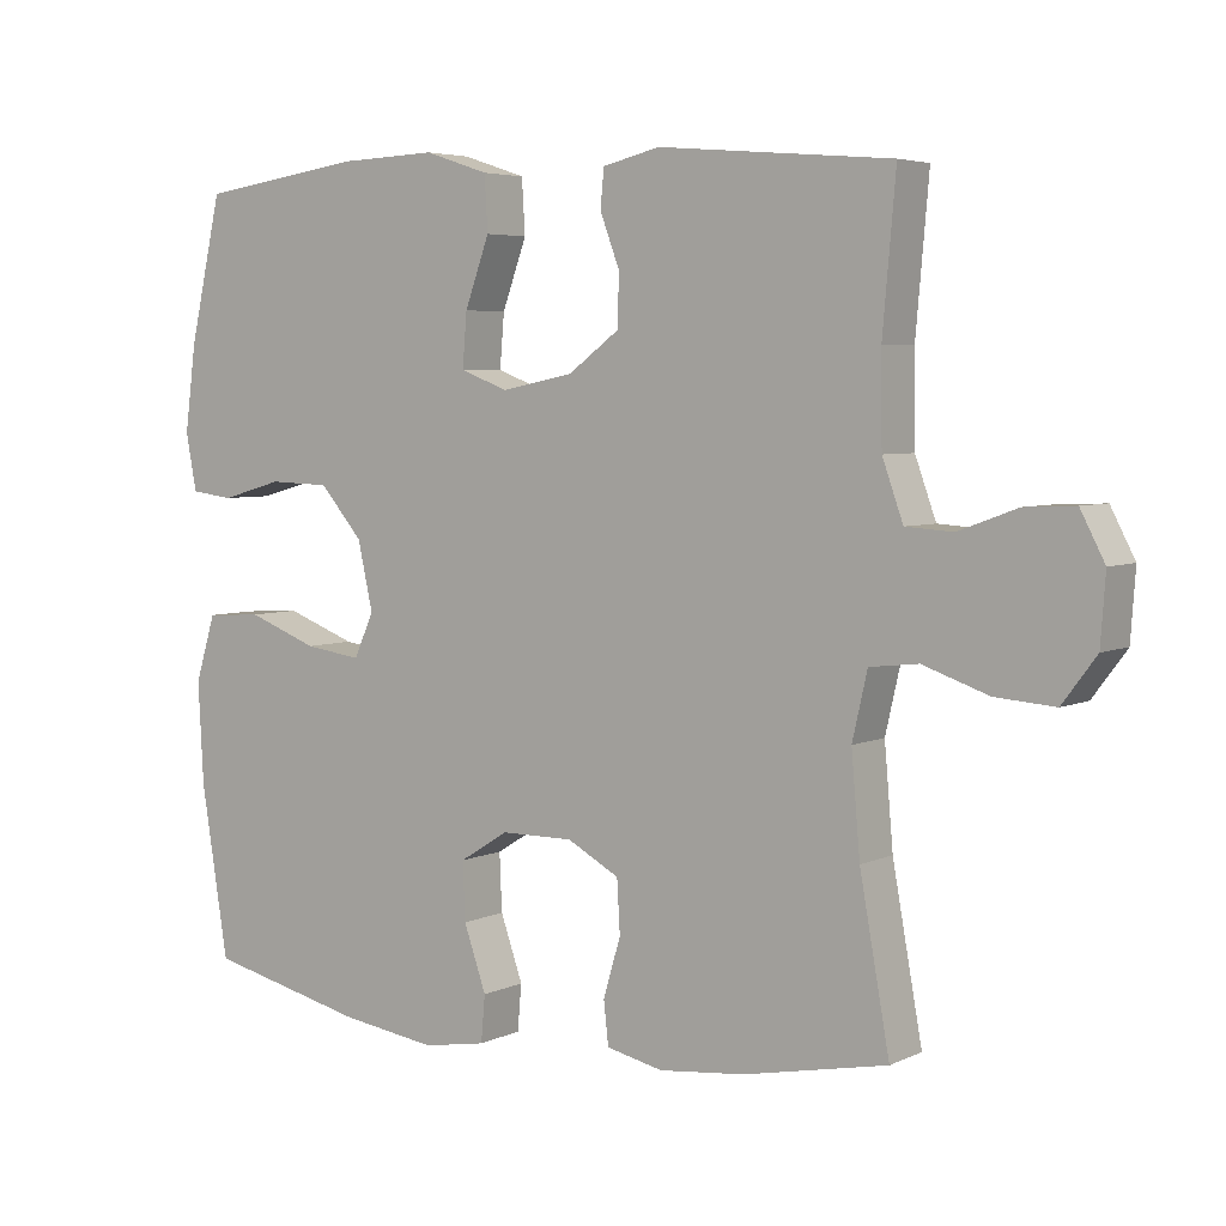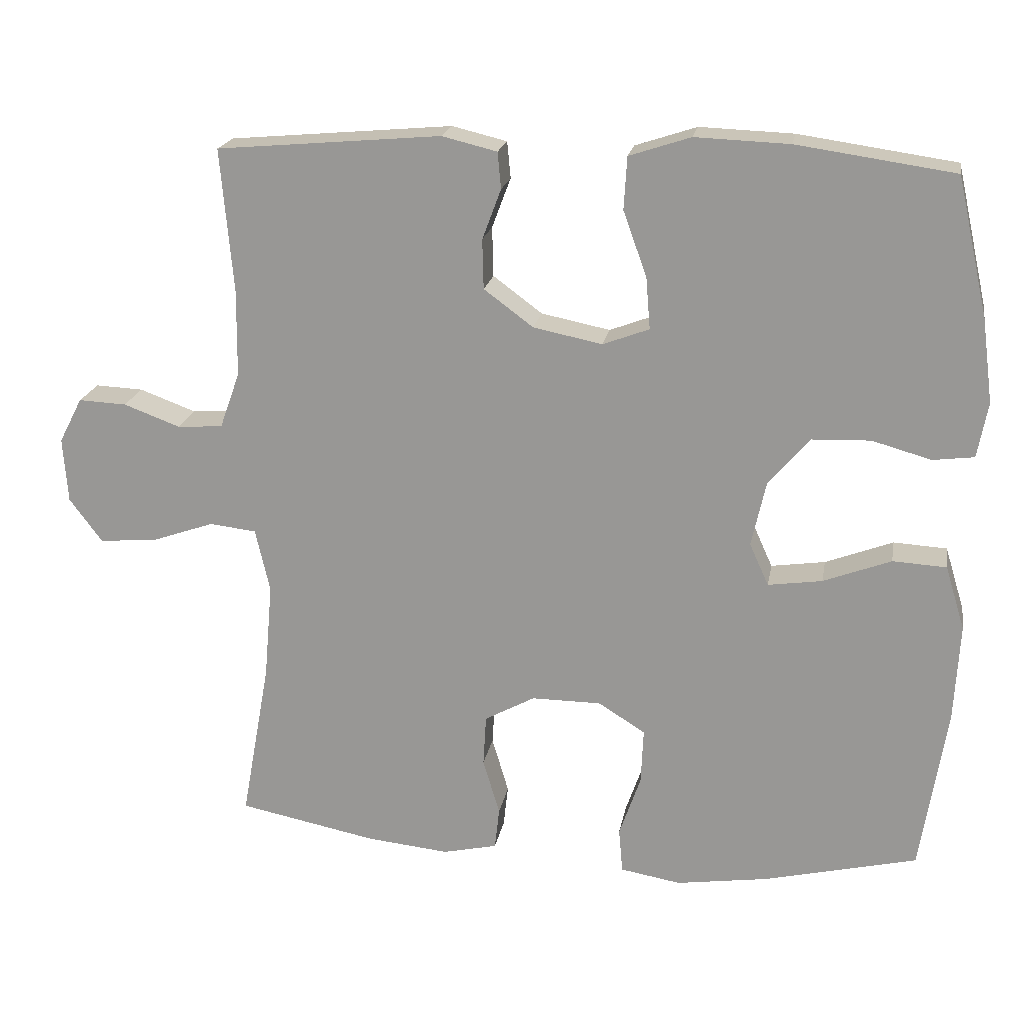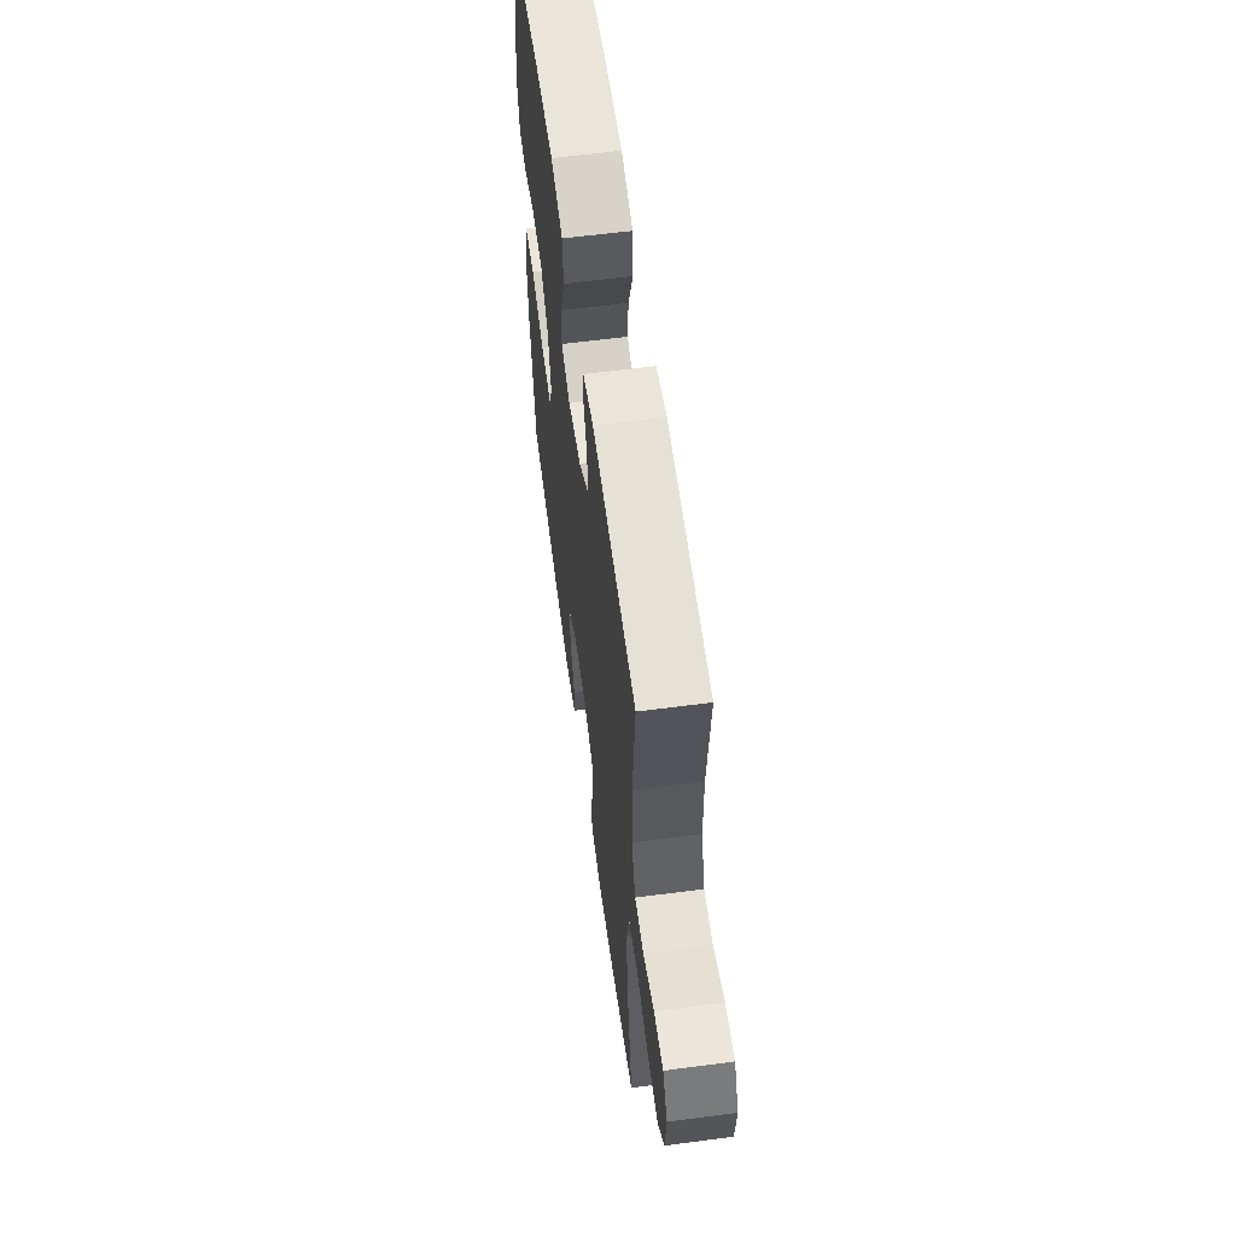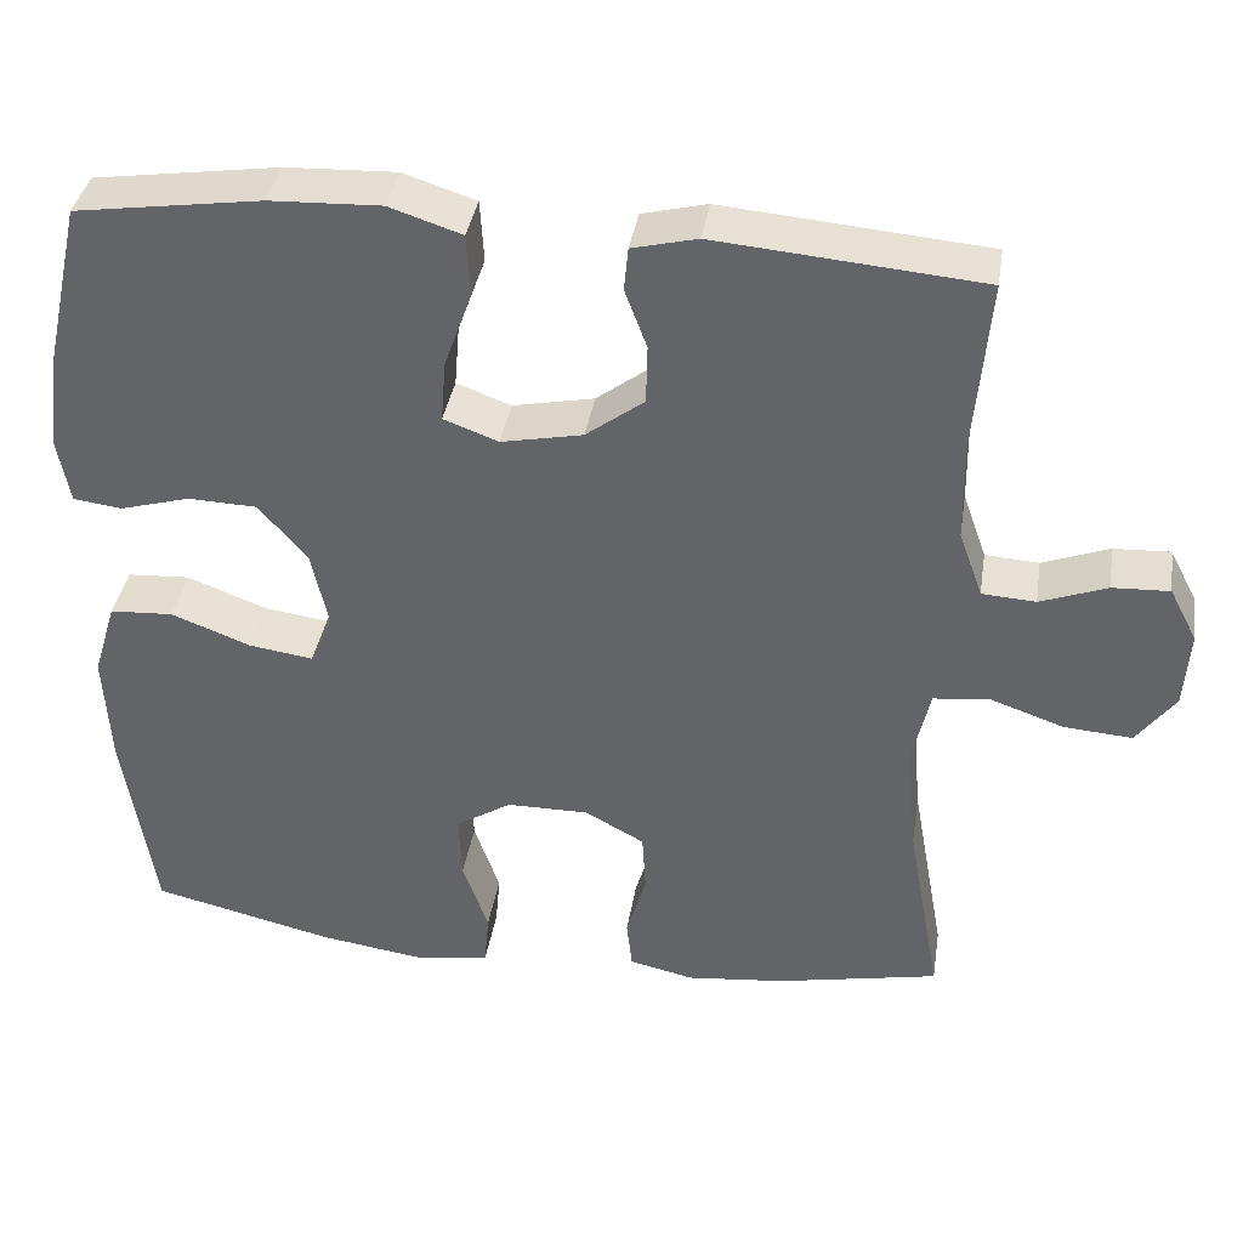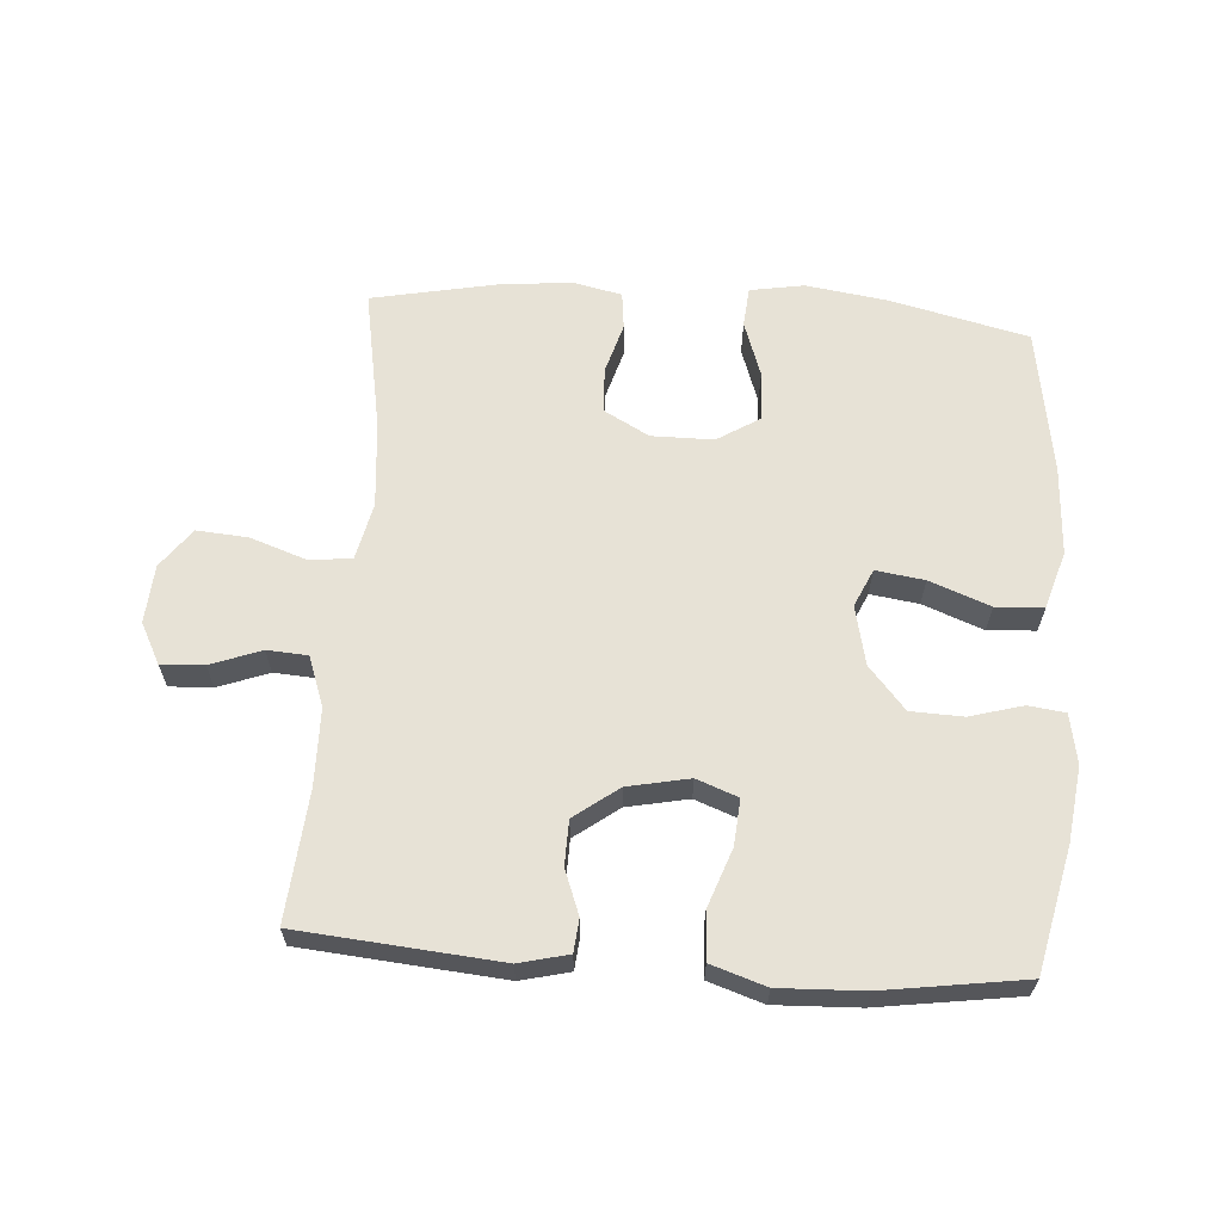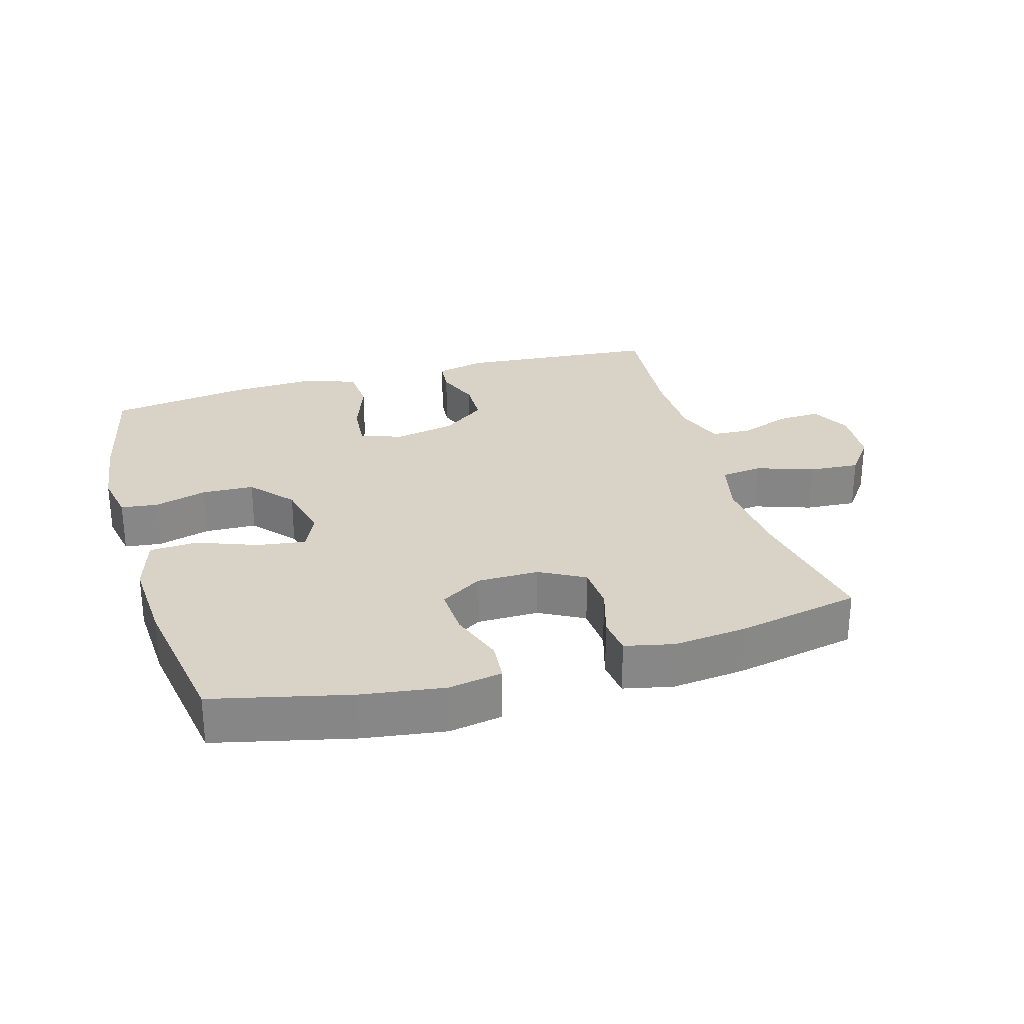
<metadata>
{"format":"obj","ext":"obj","renderer":"f3d","projection":"perspective","resolution":1024,"background":"white","views":[{"elev":4.8,"azim":-145.0,"up":"+Z"},{"elev":19.8,"azim":9.9,"up":"+Z"},{"elev":59.8,"azim":-97.7,"up":"+Z"},{"elev":37.5,"azim":-171.0,"up":"+Z"},{"elev":63.4,"azim":4.0,"up":"+Y"},{"elev":28.0,"azim":163.7,"up":"+Y"}]}
</metadata>
<code>
o path5118
v -0.4634 0.0375 0.305
v -0.4649 0.0375 0.1848
v -0.4929 0.0375 0.1064
v -0.5563 0.0375 0.1022
v -0.6352 0.0375 0.1314
v -0.7024 0.0375 0.1344
v -0.735 0.0375 0.07155
v -0.7285 0.0375 -0.0192
v -0.6828 0.0375 -0.08026
v -0.6029 0.0375 -0.07415
v -0.5148 0.0375 -0.04351
v -0.4495 0.0375 -0.05102
v -0.4293 0.0375 -0.1396
v -0.4409 0.0375 -0.2734
v -0.4809 0.0375 -0.496
v -0.2888 0.0375 -0.5343
v -0.1735 0.0375 -0.5462
v -0.09727 0.0375 -0.5292
v -0.09079 0.0375 -0.4711
v -0.1142 0.0375 -0.3924
v -0.11 0.0375 -0.3218
v -0.04018 0.0375 -0.2835
v 0.05664 0.0375 -0.2839
v 0.1224 0.0375 -0.3248
v 0.1191 0.0375 -0.4022
v 0.089 0.0375 -0.4886
v 0.09453 0.0375 -0.5509
v 0.1787 0.0375 -0.5654
v 0.3068 0.0375 -0.5468
v 0.5208 0.0375 -0.496
v 0.557 0.0375 -0.2672
v 0.5644 0.0375 -0.1304
v 0.5371 0.0375 -0.04114
v 0.4623 0.0375 -0.03683
v 0.368 0.0375 -0.07272
v 0.2924 0.0375 -0.0836
v 0.2658 0.0375 -0.0247
v 0.2861 0.0375 0.06684
v 0.3433 0.0375 0.1334
v 0.4248 0.0375 0.1363
v 0.5073 0.0375 0.1132
v 0.5647 0.0375 0.1206
v 0.5791 0.0375 0.1975
v 0.564 0.0375 0.3133
v 0.5208 0.0375 0.5059
v 0.3013 0.0375 0.5377
v 0.17 0.0375 0.5428
v 0.08436 0.0375 0.5147
v 0.08004 0.0375 0.4415
v 0.1129 0.0375 0.3505
v 0.1188 0.0375 0.2785
v 0.05425 0.0375 0.2542
v -0.04202 0.0375 0.2736
v -0.1108 0.0375 0.3247
v -0.1125 0.0375 0.3941
v -0.0863 0.0375 0.4638
v -0.09116 0.0375 0.5147
v -0.1679 0.0375 0.5333
v -0.4809 0.0375 0.5059
v -0.4634 -0.0375 0.305
v -0.4649 -0.0375 0.1848
v -0.4929 -0.0375 0.1064
v -0.5563 -0.0375 0.1022
v -0.6352 -0.0375 0.1314
v -0.7024 -0.0375 0.1344
v -0.735 -0.0375 0.07155
v -0.7285 -0.0375 -0.0192
v -0.6828 -0.0375 -0.08026
v -0.6029 -0.0375 -0.07415
v -0.5148 -0.0375 -0.04351
v -0.4495 -0.0375 -0.05102
v -0.4293 -0.0375 -0.1396
v -0.4409 -0.0375 -0.2734
v -0.4809 -0.0375 -0.496
v -0.2888 -0.0375 -0.5343
v -0.1735 -0.0375 -0.5462
v -0.09727 -0.0375 -0.5292
v -0.09079 -0.0375 -0.4711
v -0.1142 -0.0375 -0.3924
v -0.11 -0.0375 -0.3218
v -0.04018 -0.0375 -0.2835
v 0.05664 -0.0375 -0.2839
v 0.1224 -0.0375 -0.3248
v 0.1191 -0.0375 -0.4022
v 0.089 -0.0375 -0.4886
v 0.09453 -0.0375 -0.5509
v 0.1787 -0.0375 -0.5654
v 0.3068 -0.0375 -0.5468
v 0.5208 -0.0375 -0.496
v 0.557 -0.0375 -0.2672
v 0.5644 -0.0375 -0.1304
v 0.5371 -0.0375 -0.04114
v 0.4623 -0.0375 -0.03683
v 0.368 -0.0375 -0.07272
v 0.2924 -0.0375 -0.0836
v 0.2658 -0.0375 -0.0247
v 0.2861 -0.0375 0.06684
v 0.3433 -0.0375 0.1334
v 0.4248 -0.0375 0.1363
v 0.5073 -0.0375 0.1132
v 0.5647 -0.0375 0.1206
v 0.5791 -0.0375 0.1975
v 0.564 -0.0375 0.3133
v 0.5208 -0.0375 0.5059
v 0.3013 -0.0375 0.5377
v 0.17 -0.0375 0.5428
v 0.08436 -0.0375 0.5147
v 0.08004 -0.0375 0.4415
v 0.1129 -0.0375 0.3505
v 0.1188 -0.0375 0.2785
v 0.05425 -0.0375 0.2542
v -0.04202 -0.0375 0.2736
v -0.1108 -0.0375 0.3247
v -0.1125 -0.0375 0.3941
v -0.0863 -0.0375 0.4638
v -0.09116 -0.0375 0.5147
v -0.1679 -0.0375 0.5333
v -0.4809 -0.0375 0.5059
v -0.7024 0.0375 0.1344
v -0.7024 0.0375 0.1344
v -0.735 0.0375 0.07155
v -0.7285 0.0375 -0.0192
v -0.6828 0.0375 -0.08026
v -0.6352 0.0375 0.1314
v -0.6029 0.0375 -0.07415
v -0.5563 0.0375 0.1022
v -0.5148 0.0375 -0.04351
v -0.4929 0.0375 0.1064
v -0.4929 0.0375 0.1064
v -0.4495 0.0375 -0.05102
v -0.4495 0.0375 -0.05102
v -0.4649 0.0375 0.1848
v -0.4809 0.0375 0.5059
v -0.4809 0.0375 0.5059
v -0.4634 0.0375 0.305
v -0.4409 0.0375 -0.2734
v -0.4809 0.0375 -0.496
v -0.4809 0.0375 -0.496
v -0.4293 0.0375 -0.1396
v -0.2888 0.0375 -0.5343
v -0.1735 0.0375 -0.5462
v -0.1679 0.0375 0.5333
v -0.09727 0.0375 -0.5292
v -0.09727 0.0375 -0.5292
v -0.09116 0.0375 0.5147
v -0.09116 0.0375 0.5147
v -0.1142 0.0375 -0.3924
v -0.11 0.0375 -0.3218
v -0.09079 0.0375 -0.4711
v -0.0863 0.0375 0.4638
v -0.1125 0.0375 0.3941
v -0.1108 0.0375 0.3247
v -0.04202 0.0375 0.2736
v -0.04018 0.0375 -0.2835
v 0.05425 0.0375 0.2542
v 0.05664 0.0375 -0.2839
v 0.1188 0.0375 0.2785
v 0.1188 0.0375 0.2785
v 0.1224 0.0375 -0.3248
v 0.1224 0.0375 -0.3248
v 0.08436 0.0375 0.5147
v 0.08436 0.0375 0.5147
v 0.08004 0.0375 0.4415
v 0.1129 0.0375 0.3505
v 0.17 0.0375 0.5428
v 0.1191 0.0375 -0.4022
v 0.089 0.0375 -0.4886
v 0.09453 0.0375 -0.5509
v 0.09453 0.0375 -0.5509
v 0.1787 0.0375 -0.5654
v 0.3013 0.0375 0.5377
v 0.3068 0.0375 -0.5468
v 0.2658 0.0375 -0.0247
v 0.2861 0.0375 0.06684
v 0.2924 0.0375 -0.0836
v 0.2924 0.0375 -0.0836
v 0.3433 0.0375 0.1334
v 0.368 0.0375 -0.07272
v 0.4248 0.0375 0.1363
v 0.4623 0.0375 -0.03683
v 0.5208 0.0375 0.5059
v 0.5208 0.0375 0.5059
v 0.5073 0.0375 0.1132
v 0.5371 0.0375 -0.04114
v 0.5371 0.0375 -0.04114
v 0.5208 0.0375 -0.496
v 0.5208 0.0375 -0.496
v 0.5647 0.0375 0.1206
v 0.5647 0.0375 0.1206
v 0.5644 0.0375 -0.1304
v 0.557 0.0375 -0.2672
v 0.564 0.0375 0.3133
v 0.5791 0.0375 0.1975
v -0.7024 -0.0375 0.1344
v -0.7024 -0.0375 0.1344
v -0.735 -0.0375 0.07155
v -0.7285 -0.0375 -0.0192
v -0.6828 -0.0375 -0.08026
v -0.6352 -0.0375 0.1314
v -0.6029 -0.0375 -0.07415
v -0.5563 -0.0375 0.1022
v -0.5148 -0.0375 -0.04351
v -0.4929 -0.0375 0.1064
v -0.4929 -0.0375 0.1064
v -0.4495 -0.0375 -0.05102
v -0.4495 -0.0375 -0.05102
v -0.4649 -0.0375 0.1848
v -0.4809 -0.0375 0.5059
v -0.4809 -0.0375 0.5059
v -0.4634 -0.0375 0.305
v -0.4409 -0.0375 -0.2734
v -0.4809 -0.0375 -0.496
v -0.4809 -0.0375 -0.496
v -0.4293 -0.0375 -0.1396
v -0.2888 -0.0375 -0.5343
v -0.1735 -0.0375 -0.5462
v -0.1679 -0.0375 0.5333
v -0.09727 -0.0375 -0.5292
v -0.09727 -0.0375 -0.5292
v -0.09116 -0.0375 0.5147
v -0.09116 -0.0375 0.5147
v -0.1142 -0.0375 -0.3924
v -0.11 -0.0375 -0.3218
v -0.09079 -0.0375 -0.4711
v -0.0863 -0.0375 0.4638
v -0.1125 -0.0375 0.3941
v -0.1108 -0.0375 0.3247
v -0.04202 -0.0375 0.2736
v -0.04018 -0.0375 -0.2835
v 0.05425 -0.0375 0.2542
v 0.05664 -0.0375 -0.2839
v 0.1188 -0.0375 0.2785
v 0.1188 -0.0375 0.2785
v 0.1224 -0.0375 -0.3248
v 0.1224 -0.0375 -0.3248
v 0.08436 -0.0375 0.5147
v 0.08436 -0.0375 0.5147
v 0.08004 -0.0375 0.4415
v 0.1129 -0.0375 0.3505
v 0.17 -0.0375 0.5428
v 0.1191 -0.0375 -0.4022
v 0.089 -0.0375 -0.4886
v 0.09453 -0.0375 -0.5509
v 0.09453 -0.0375 -0.5509
v 0.1787 -0.0375 -0.5654
v 0.3013 -0.0375 0.5377
v 0.3068 -0.0375 -0.5468
v 0.2658 -0.0375 -0.0247
v 0.2861 -0.0375 0.06684
v 0.2924 -0.0375 -0.0836
v 0.2924 -0.0375 -0.0836
v 0.3433 -0.0375 0.1334
v 0.368 -0.0375 -0.07272
v 0.4248 -0.0375 0.1363
v 0.4623 -0.0375 -0.03683
v 0.5208 -0.0375 0.5059
v 0.5208 -0.0375 0.5059
v 0.5073 -0.0375 0.1132
v 0.5371 -0.0375 -0.04114
v 0.5371 -0.0375 -0.04114
v 0.5208 -0.0375 -0.496
v 0.5208 -0.0375 -0.496
v 0.5647 -0.0375 0.1206
v 0.5647 -0.0375 0.1206
v 0.5644 -0.0375 -0.1304
v 0.557 -0.0375 -0.2672
v 0.564 -0.0375 0.3133
v 0.5791 -0.0375 0.1975
f 222 216 224
f 216 222 215
f 224 216 218
f 205 228 207
f 249 232 230
f 241 242 245
f 205 203 202
f 249 230 248
f 239 240 238
f 223 214 211
f 222 223 211
f 207 227 210
f 250 266 253
f 226 225 217
f 268 267 254
f 199 196 197
f 248 231 250
f 266 250 234
f 229 214 223
f 202 201 200
f 230 228 229
f 254 267 252
f 247 241 245
f 240 239 246
f 252 232 249
f 217 225 220
f 248 230 229
f 238 240 236
f 199 200 201
f 205 207 203
f 229 205 214
f 250 231 234
f 210 217 208
f 263 268 258
f 246 239 252
f 248 229 231
f 228 227 207
f 200 199 197
f 266 247 261
f 200 197 198
f 258 268 254
f 234 241 247
f 253 265 255
f 215 222 211
f 245 242 243
f 229 228 205
f 215 211 212
f 226 210 227
f 265 253 266
f 266 234 247
f 255 265 259
f 256 246 267
f 196 199 194
f 232 252 239
f 210 226 217
f 246 252 267
f 203 201 202
f 120 7 66 195
f 7 8 67 66
f 8 9 68 67
f 5 6 65 64
f 9 10 69 68
f 4 5 64 63
f 10 11 70 69
f 129 4 63 204
f 11 131 206 70
f 2 3 62 61
f 134 1 60 209
f 1 2 61 60
f 14 138 213 73
f 12 13 72 71
f 13 14 73 72
f 15 16 75 74
f 16 17 76 75
f 58 59 118 117
f 17 144 219 76
f 146 58 117 221
f 20 21 80 79
f 19 20 79 78
f 18 19 78 77
f 56 57 116 115
f 55 56 115 114
f 54 55 114 113
f 53 54 113 112
f 21 22 81 80
f 52 53 112 111
f 22 23 82 81
f 158 52 111 233
f 23 160 235 82
f 162 49 108 237
f 49 50 109 108
f 47 48 107 106
f 25 26 85 84
f 26 169 244 85
f 27 28 87 86
f 50 51 110 109
f 24 25 84 83
f 46 47 106 105
f 28 29 88 87
f 37 38 97 96
f 176 37 96 251
f 38 39 98 97
f 35 36 95 94
f 39 40 99 98
f 34 35 94 93
f 182 46 105 257
f 40 41 100 99
f 185 34 93 260
f 29 187 262 88
f 41 189 264 100
f 32 33 92 91
f 31 32 91 90
f 30 31 90 89
f 44 45 104 103
f 43 44 103 102
f 42 43 102 101
f 147 149 141
f 141 140 147
f 149 143 141
f 130 132 153
f 174 155 157
f 166 170 167
f 130 127 128
f 174 173 155
f 164 163 165
f 148 136 139
f 147 136 148
f 132 135 152
f 175 178 191
f 151 142 150
f 193 179 192
f 124 122 121
f 173 175 156
f 191 159 175
f 154 148 139
f 127 125 126
f 155 154 153
f 179 177 192
f 172 170 166
f 165 171 164
f 177 174 157
f 142 145 150
f 173 154 155
f 163 161 165
f 124 126 125
f 130 128 132
f 154 139 130
f 175 159 156
f 135 133 142
f 188 183 193
f 171 177 164
f 173 156 154
f 153 132 152
f 125 122 124
f 191 186 172
f 125 123 122
f 183 179 193
f 159 172 166
f 178 180 190
f 140 136 147
f 170 168 167
f 154 130 153
f 140 137 136
f 151 152 135
f 190 191 178
f 191 172 159
f 180 184 190
f 181 192 171
f 121 119 124
f 157 164 177
f 135 142 151
f 171 192 177
f 128 127 126

</code>
